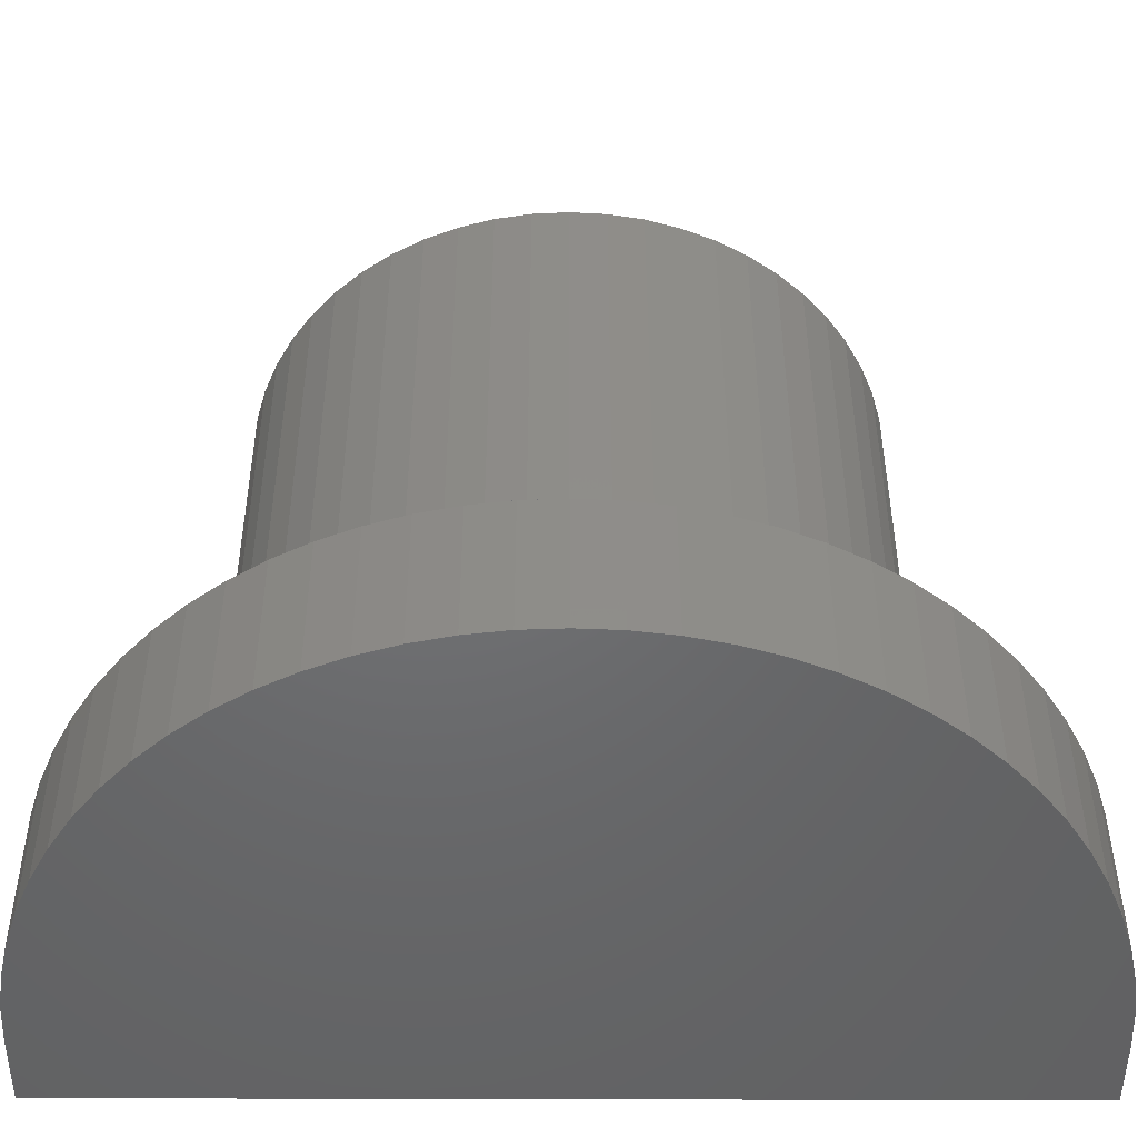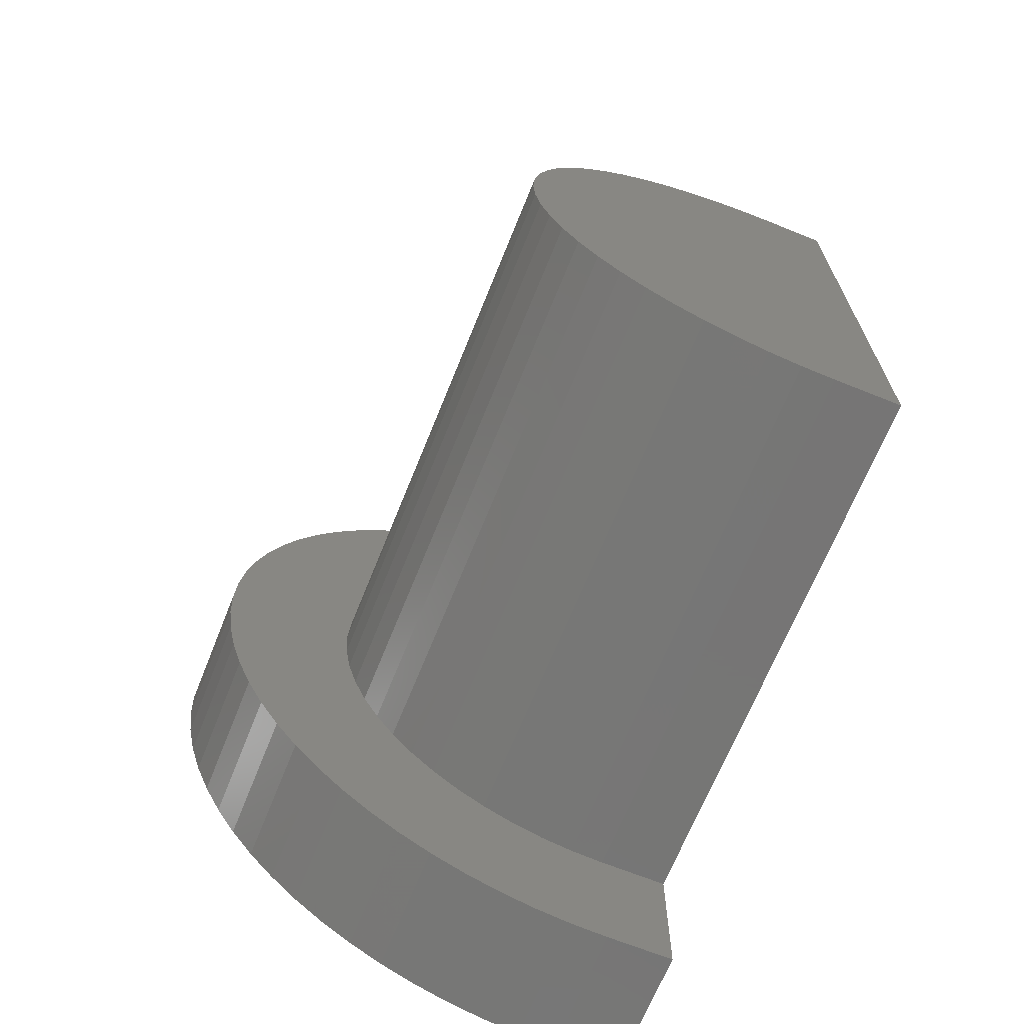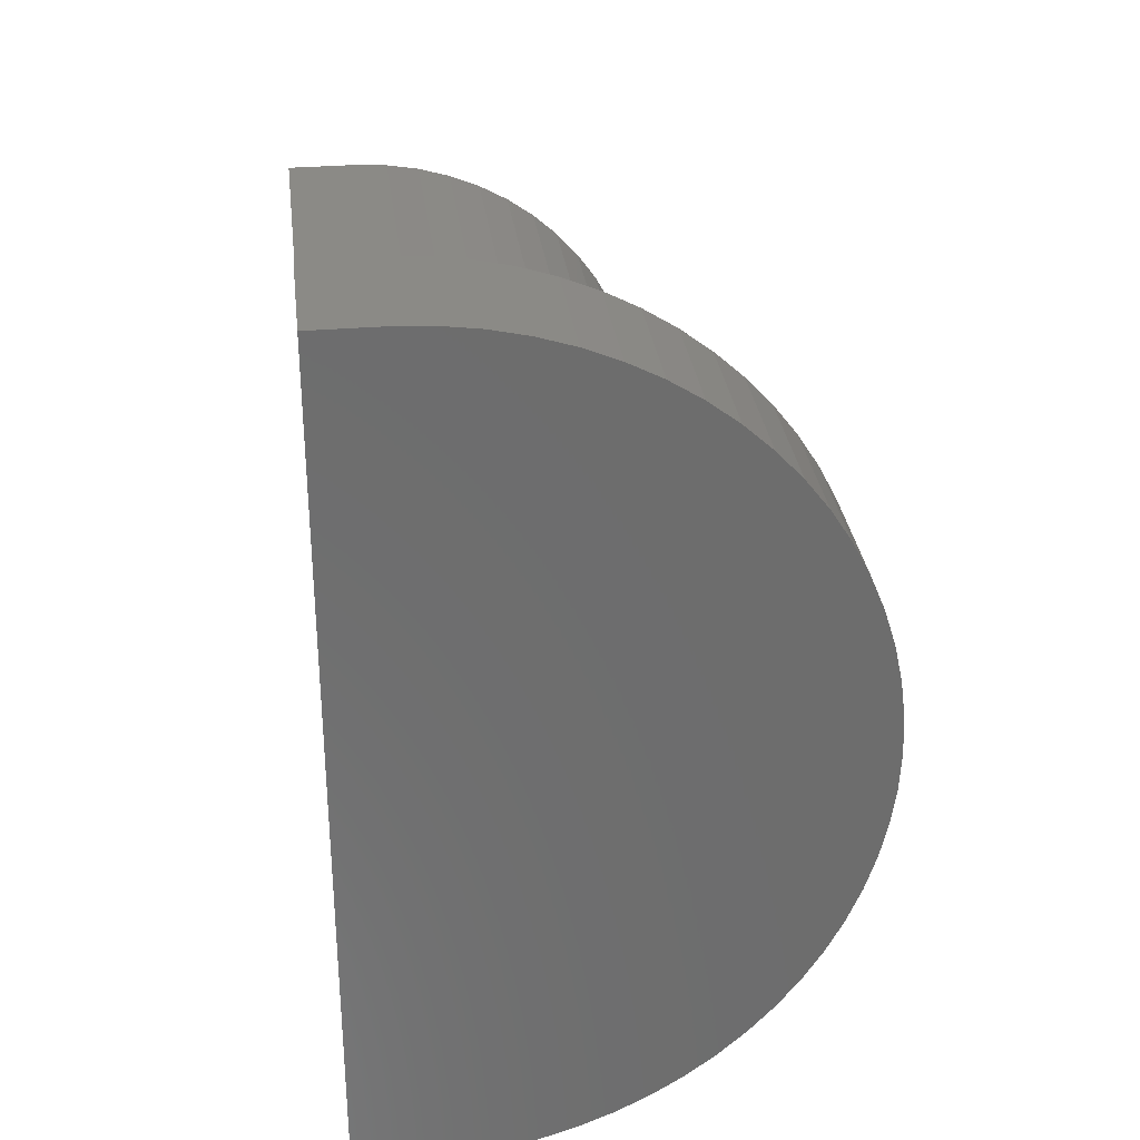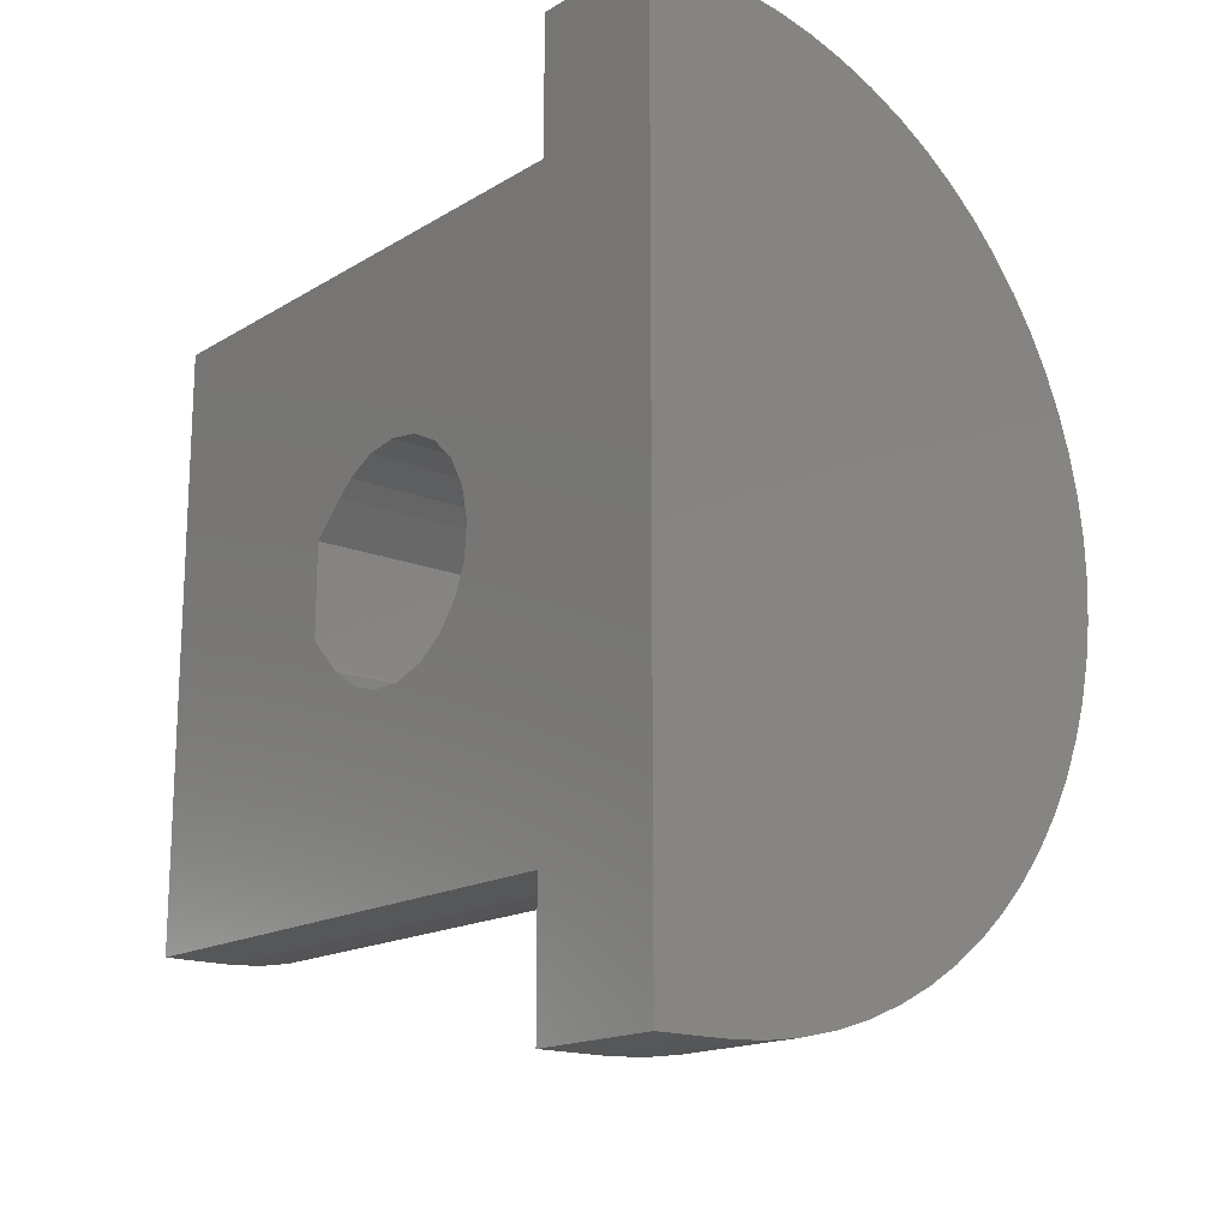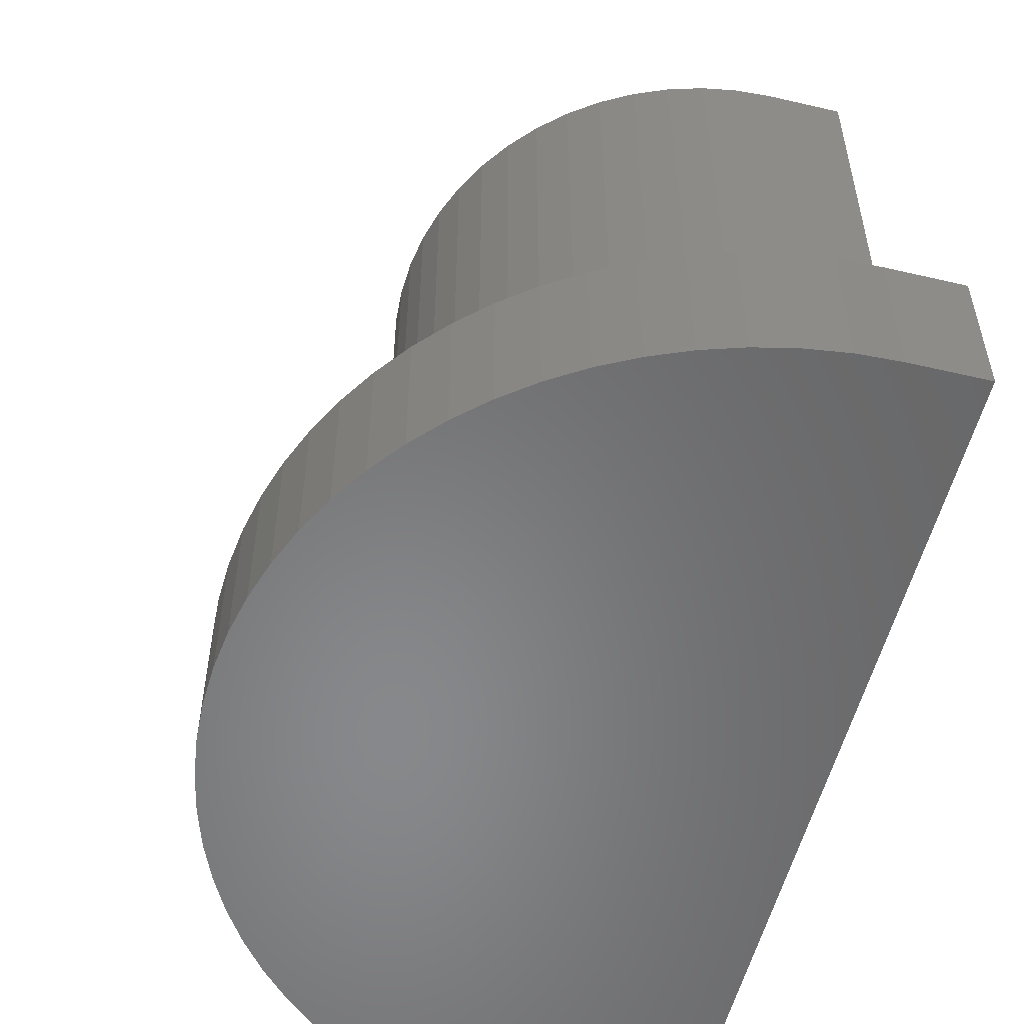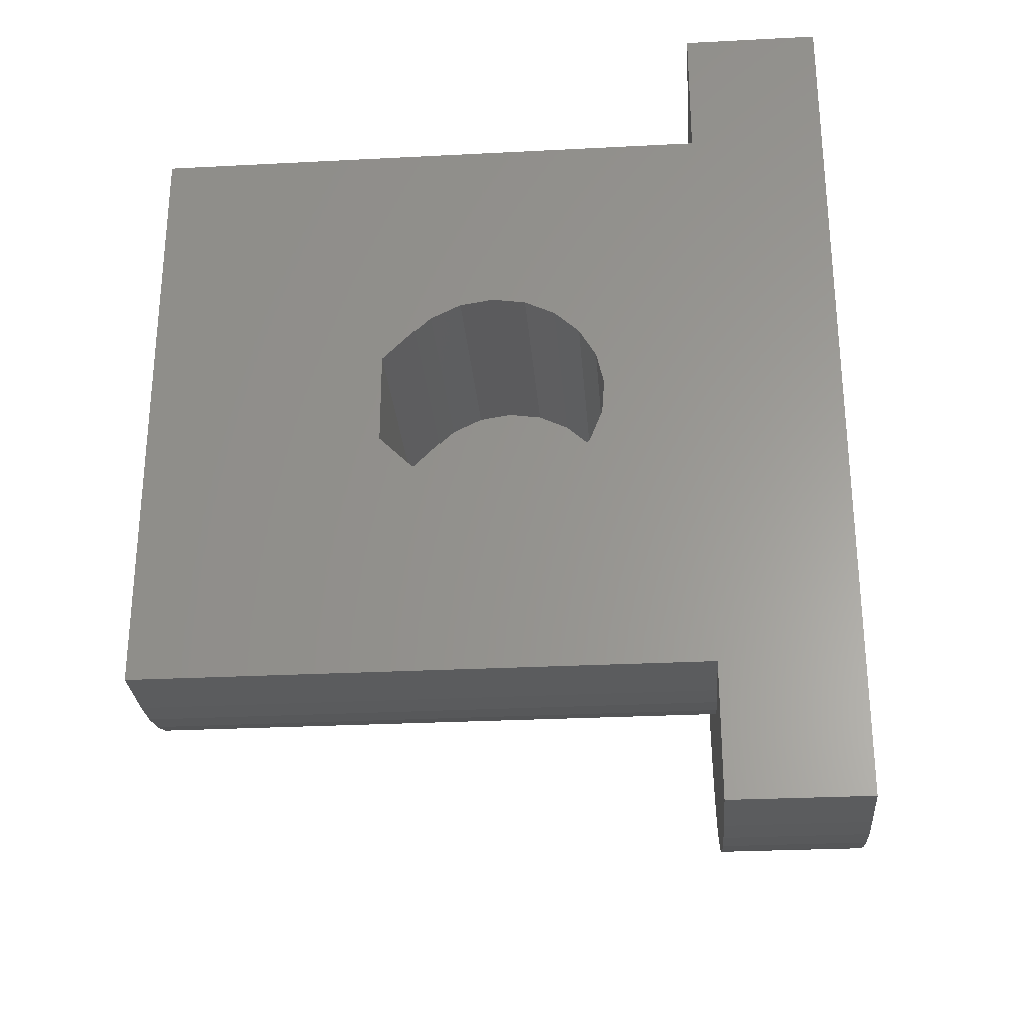
<metadata>
{"format":"stl","ext":"stl","renderer":"f3d","projection":"perspective","resolution":1024,"background":"white","views":[{"elev":-48.7,"azim":-90.2,"up":"+Z"},{"elev":-68.0,"azim":-21.9,"up":"+Y"},{"elev":30.8,"azim":173.0,"up":"+Y"},{"elev":-16.5,"azim":140.3,"up":"+Y"},{"elev":-54.6,"azim":-13.9,"up":"+Z"},{"elev":-28.1,"azim":94.5,"up":"+Y"}]}
</metadata>
<code>
# stl→obj: 184 verts, 364 faces
v -2 0 0
v -1.976 -0.558 0
v -2 0 2
v -1.976 -0.558 2
v -1.976 0.558 0
v -1.903 1.111 0
v -1.782 1.656 0
v -1.614 2.189 0
v -1.4 2.705 0
v -1.143 3.2 0
v -0.843 3.671 0
v -0.503 4.114 0
v -0.125 4.525 0
v 0.286 4.903 0
v 0.729 5.243 0
v 1.2 5.543 0
v 1.695 5.8 0
v 2.211 6.014 0
v 2.744 6.182 0
v 3.289 6.303 0
v 3.842 6.376 0
v 4.4 6.4 0
v 5.4 6.4 0
v 5.4 -6.4 0
v 4.4 -6.4 0
v 3.842 -6.376 0
v 3.289 -6.303 0
v 2.744 -6.182 0
v 2.211 -6.014 0
v 1.695 -5.8 0
v 1.2 -5.543 0
v 0.729 -5.243 0
v 0.286 -4.903 0
v -0.125 -4.525 0
v -0.503 -4.114 0
v -0.843 -3.671 0
v -1.143 -3.2 0
v -1.4 -2.705 0
v -1.614 -2.189 0
v -1.782 -1.656 0
v -1.903 -1.111 0
v -1.976 0.558 2
v -1.782 -1.656 2
v -1.903 -1.111 2
v -1.614 -2.189 2
v -1.4 -2.705 2
v -1.143 -3.2 2
v -0.843 -3.671 2
v -0.503 -4.114 2
v -0.125 -4.525 2
v 0.286 -4.903 2
v 0.729 -5.243 2
v 1.2 -5.543 2
v 1.695 -5.8 2
v 2.211 -6.014 2
v 2.744 -6.182 2
v 3.289 -6.303 2
v 3.842 -6.376 2
v 0.96 -2.743 2
v 0.674 -2.341 2
v 5.4 -4.4 2
v 4.4 -4.4 2
v 5.4 -6.4 2
v 3.907 -4.372 2
v 0.11 -0.979 2
v 0.028 -0.493 2
v 3.421 -4.29 2
v 2.947 -4.153 2
v 4.4 -6.4 2
v 2.491 -3.964 2
v 2.059 -3.726 2
v 1.657 -3.44 2
v 1.289 -3.111 2
v 0.436 -1.909 2
v 0.247 -1.453 2
v 8.882e-16 0 2
v 0.028 0.493 2
v 0.11 0.979 2
v 0.247 1.453 2
v 0.436 1.909 2
v 0.674 2.341 2
v 0.96 2.743 2
v 1.289 3.111 2
v 1.657 3.44 2
v 4.4 6.4 2
v 5.4 6.4 2
v 2.059 3.726 2
v 2.491 3.964 2
v 2.947 4.153 2
v 3.421 4.29 2
v 3.907 4.372 2
v 4.4 4.4 2
v 5.4 4.4 2
v 3.842 6.376 2
v 3.289 6.303 2
v 2.744 6.182 2
v 2.211 6.014 2
v 1.695 5.8 2
v 1.2 5.543 2
v 0.729 5.243 2
v 0.286 4.903 2
v -0.125 4.525 2
v -0.503 4.114 2
v -0.843 3.671 2
v -1.143 3.2 2
v -1.4 2.705 2
v -1.614 2.189 2
v -1.782 1.656 2
v -1.903 1.111 2
v 5.4 0.603 3.564
v 5.4 1.154 6.254
v 5.4 1.363 6.029
v 5.4 1.167 6.267
v 5.4 0.684 6.75
v 5.4 4.4 10.2
v 5.4 -1.487 4.384
v 5.4 -1.632 4.854
v 5.4 -1.21 6.222
v 5.4 -4.4 10.2
v 5.4 -1.487 5.816
v 5.4 -1.167 6.267
v 5.4 -1.161 6.261
v 5.4 -0.684 6.75
v 5.4 1.577 5.586
v 5.4 1.65 5.1
v 5.4 1.577 4.614
v 5.4 1.363 4.171
v 5.4 1.029 3.81
v 5.4 0.123 3.455
v 5.4 -0.825 3.671
v 5.4 -1.21 3.978
v 5.4 -0.367 3.491
v 5.4 -1.632 5.346
v 4.4 4.4 10.2
v 3.907 4.372 10.2
v 3.421 4.29 10.2
v 2.947 4.153 10.2
v 2.491 3.964 10.2
v 2.059 3.726 10.2
v 1.657 3.44 10.2
v 1.289 3.111 10.2
v 0.96 2.743 10.2
v 0.674 2.341 10.2
v 0.436 1.909 10.2
v 0.247 1.453 10.2
v 0.11 0.979 10.2
v 0.028 0.493 10.2
v 8.882e-16 0 10.2
v 0.028 -0.493 10.2
v 0.11 -0.979 10.2
v 0.247 -1.453 10.2
v 0.436 -1.909 10.2
v 0.674 -2.341 10.2
v 0.96 -2.743 10.2
v 1.289 -3.111 10.2
v 1.657 -3.44 10.2
v 2.059 -3.726 10.2
v 2.491 -3.964 10.2
v 2.947 -4.153 10.2
v 3.421 -4.29 10.2
v 3.907 -4.372 10.2
v 4.4 -4.4 10.2
v 2 -1.487 4.384
v 2 -1.632 4.854
v 2 -1.632 5.346
v 2 -1.21 3.978
v 2 -0.825 3.671
v 2 -0.367 3.491
v 2 0.123 3.455
v 2 0.603 3.564
v 2 1.029 3.81
v 2 1.363 4.171
v 2 1.577 4.614
v 2 1.65 5.1
v 2 1.577 5.586
v 2 1.363 6.029
v 2 1.154 6.254
v 2 1.167 6.267
v 2 0.684 6.75
v 2 -0.684 6.75
v 2 -1.167 6.267
v 2 -1.161 6.261
v 2 -1.21 6.222
v 2 -1.487 5.816
f 1 2 3
f 3 2 4
f 1 5 2
f 2 5 6
f 2 6 7
f 2 7 8
f 2 8 9
f 2 9 10
f 2 10 11
f 2 11 12
f 2 12 13
f 2 13 14
f 2 14 15
f 2 15 16
f 2 16 17
f 2 17 18
f 2 18 19
f 2 19 20
f 2 20 21
f 2 21 22
f 2 22 23
f 2 23 24
f 2 24 25
f 2 25 26
f 2 26 27
f 2 27 28
f 2 28 29
f 2 29 30
f 2 30 31
f 2 31 32
f 2 32 33
f 2 33 34
f 2 34 35
f 2 35 36
f 2 36 37
f 2 37 38
f 2 38 39
f 2 39 40
f 2 40 41
f 1 3 5
f 5 3 42
f 42 3 4
f 43 42 44
f 44 42 4
f 45 42 43
f 46 42 45
f 47 42 46
f 48 42 47
f 49 42 48
f 50 42 49
f 51 42 50
f 52 42 51
f 53 42 52
f 54 42 53
f 55 42 54
f 56 42 55
f 57 42 56
f 58 42 57
f 59 42 58
f 59 60 42
f 61 62 63
f 62 64 63
f 65 66 42
f 64 67 63
f 63 68 69
f 68 70 69
f 70 71 69
f 69 72 58
f 72 73 58
f 60 74 42
f 73 59 58
f 74 75 42
f 71 72 69
f 76 42 66
f 77 42 76
f 78 42 77
f 79 42 78
f 80 42 79
f 81 42 80
f 82 42 81
f 83 42 82
f 84 42 83
f 85 42 84
f 86 84 87
f 86 87 88
f 86 88 89
f 86 89 90
f 86 90 91
f 86 91 92
f 86 92 93
f 85 84 86
f 94 42 85
f 95 42 94
f 96 42 95
f 97 42 96
f 98 42 97
f 99 42 98
f 100 42 99
f 101 42 100
f 102 42 101
f 103 42 102
f 104 42 103
f 105 42 104
f 106 42 105
f 107 42 106
f 108 42 107
f 109 42 108
f 67 68 63
f 75 65 42
f 2 41 4
f 4 41 44
f 41 40 44
f 44 40 43
f 40 39 43
f 43 39 45
f 39 38 45
f 45 38 46
f 38 37 46
f 46 37 47
f 37 36 47
f 47 36 48
f 36 35 48
f 48 35 49
f 35 34 49
f 49 34 50
f 50 34 33
f 51 50 33
f 51 33 32
f 52 51 32
f 52 32 31
f 53 52 31
f 53 31 30
f 54 53 30
f 54 30 29
f 55 54 29
f 55 29 28
f 56 55 28
f 56 28 27
f 57 56 27
f 57 27 26
f 58 57 26
f 58 26 25
f 69 58 25
f 69 25 24
f 63 69 24
f 63 24 23
f 61 63 23
f 93 61 23
f 86 93 23
f 110 61 93
f 111 112 113
f 114 113 115
f 116 117 61
f 118 119 120
f 121 119 118
f 122 121 118
f 115 119 123
f 121 123 119
f 112 124 93
f 115 112 93
f 115 113 112
f 124 125 93
f 125 126 93
f 126 127 93
f 127 128 93
f 128 110 93
f 129 61 110
f 130 131 61
f 131 116 61
f 129 132 61
f 132 130 61
f 119 133 120
f 119 117 133
f 119 61 117
f 123 114 115
f 22 85 23
f 23 85 86
f 21 94 22
f 22 94 85
f 20 95 21
f 21 95 94
f 19 96 20
f 20 96 95
f 18 97 19
f 19 97 96
f 17 98 18
f 18 98 97
f 16 99 17
f 17 99 98
f 15 100 16
f 16 100 99
f 14 101 15
f 15 101 100
f 13 102 14
f 14 102 101
f 12 103 13
f 13 103 102
f 11 104 12
f 12 104 103
f 10 105 11
f 11 105 104
f 9 106 10
f 10 106 105
f 8 107 9
f 9 107 106
f 7 108 8
f 8 108 107
f 6 109 7
f 7 109 108
f 5 42 6
f 6 42 109
f 92 134 93
f 93 134 115
f 91 135 92
f 92 135 134
f 90 136 91
f 91 136 135
f 89 137 90
f 90 137 136
f 88 138 89
f 89 138 137
f 87 139 88
f 88 139 138
f 84 140 87
f 87 140 139
f 83 141 84
f 84 141 140
f 82 142 83
f 83 142 141
f 81 143 82
f 82 143 142
f 80 144 81
f 81 144 143
f 79 145 80
f 80 145 144
f 78 146 79
f 79 146 145
f 77 147 78
f 78 147 146
f 76 148 77
f 77 148 147
f 76 66 148
f 148 66 149
f 66 65 149
f 149 65 150
f 65 75 150
f 150 75 151
f 75 74 151
f 151 74 152
f 74 60 152
f 152 60 153
f 60 59 153
f 153 59 154
f 59 73 154
f 154 73 155
f 155 73 72
f 156 155 72
f 156 72 71
f 157 156 71
f 157 71 70
f 158 157 70
f 158 70 68
f 159 158 68
f 159 68 67
f 160 159 67
f 160 67 64
f 161 160 64
f 161 64 62
f 162 161 62
f 162 62 61
f 119 162 61
f 147 148 149
f 151 147 150
f 150 147 149
f 152 147 151
f 153 147 152
f 154 147 153
f 155 147 154
f 156 147 155
f 157 147 156
f 158 147 157
f 159 147 158
f 160 147 159
f 161 147 160
f 162 147 161
f 119 147 162
f 115 147 119
f 134 147 115
f 135 147 134
f 136 147 135
f 137 147 136
f 138 147 137
f 139 147 138
f 140 147 139
f 141 147 140
f 142 147 141
f 143 147 142
f 144 147 143
f 145 147 144
f 146 147 145
f 116 163 117
f 117 163 164
f 117 164 133
f 133 164 165
f 131 166 116
f 116 166 163
f 131 130 167
f 166 131 167
f 130 132 168
f 167 130 168
f 132 129 169
f 168 132 169
f 129 110 170
f 169 129 170
f 110 128 171
f 170 110 171
f 171 128 127
f 172 171 127
f 172 127 126
f 173 172 126
f 173 126 125
f 174 173 125
f 174 125 124
f 175 174 124
f 175 124 112
f 176 175 112
f 176 112 111
f 177 176 111
f 111 113 178
f 177 111 178
f 113 114 178
f 178 114 179
f 114 123 179
f 179 123 180
f 123 121 180
f 180 121 181
f 122 182 121
f 121 182 181
f 122 118 182
f 182 118 183
f 120 184 118
f 118 184 183
f 133 165 120
f 120 165 184
f 182 183 184
f 164 182 165
f 165 182 184
f 163 182 164
f 166 182 163
f 167 182 166
f 168 182 167
f 169 182 168
f 170 182 169
f 171 182 170
f 172 182 171
f 173 182 172
f 174 182 173
f 175 182 174
f 176 182 175
f 177 182 176
f 178 182 177
f 179 182 178
f 180 182 179
f 181 182 180

</code>
